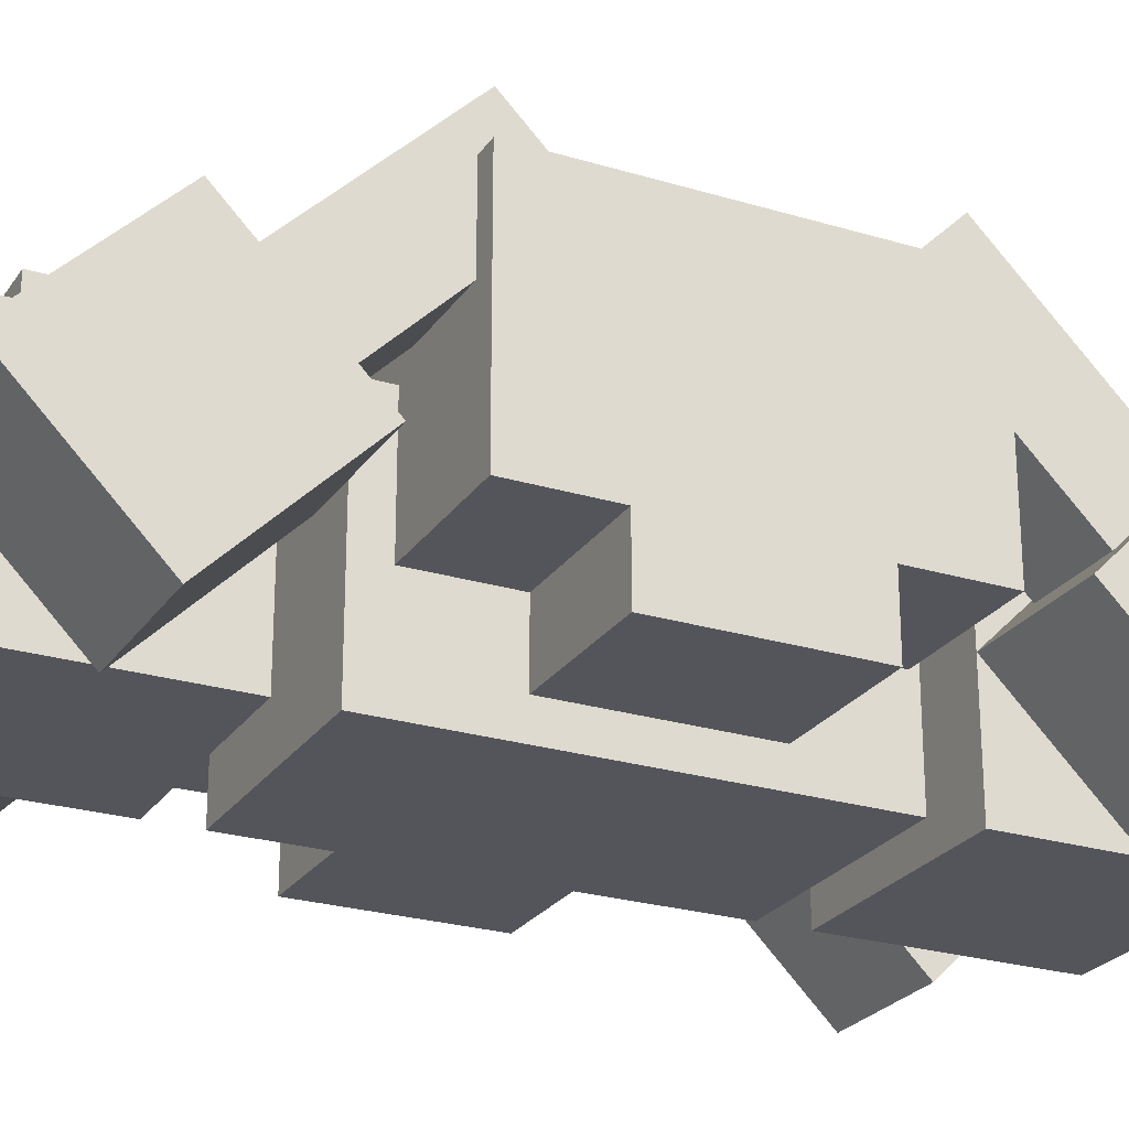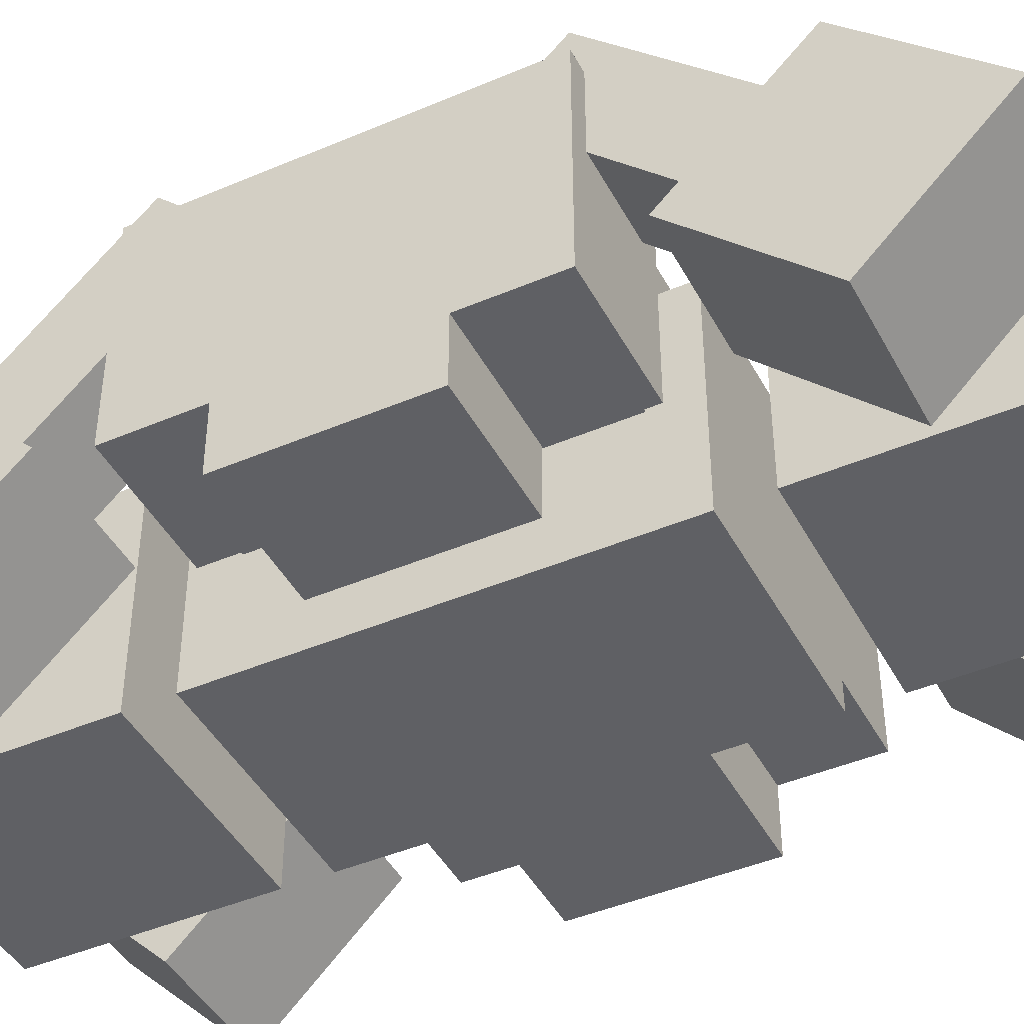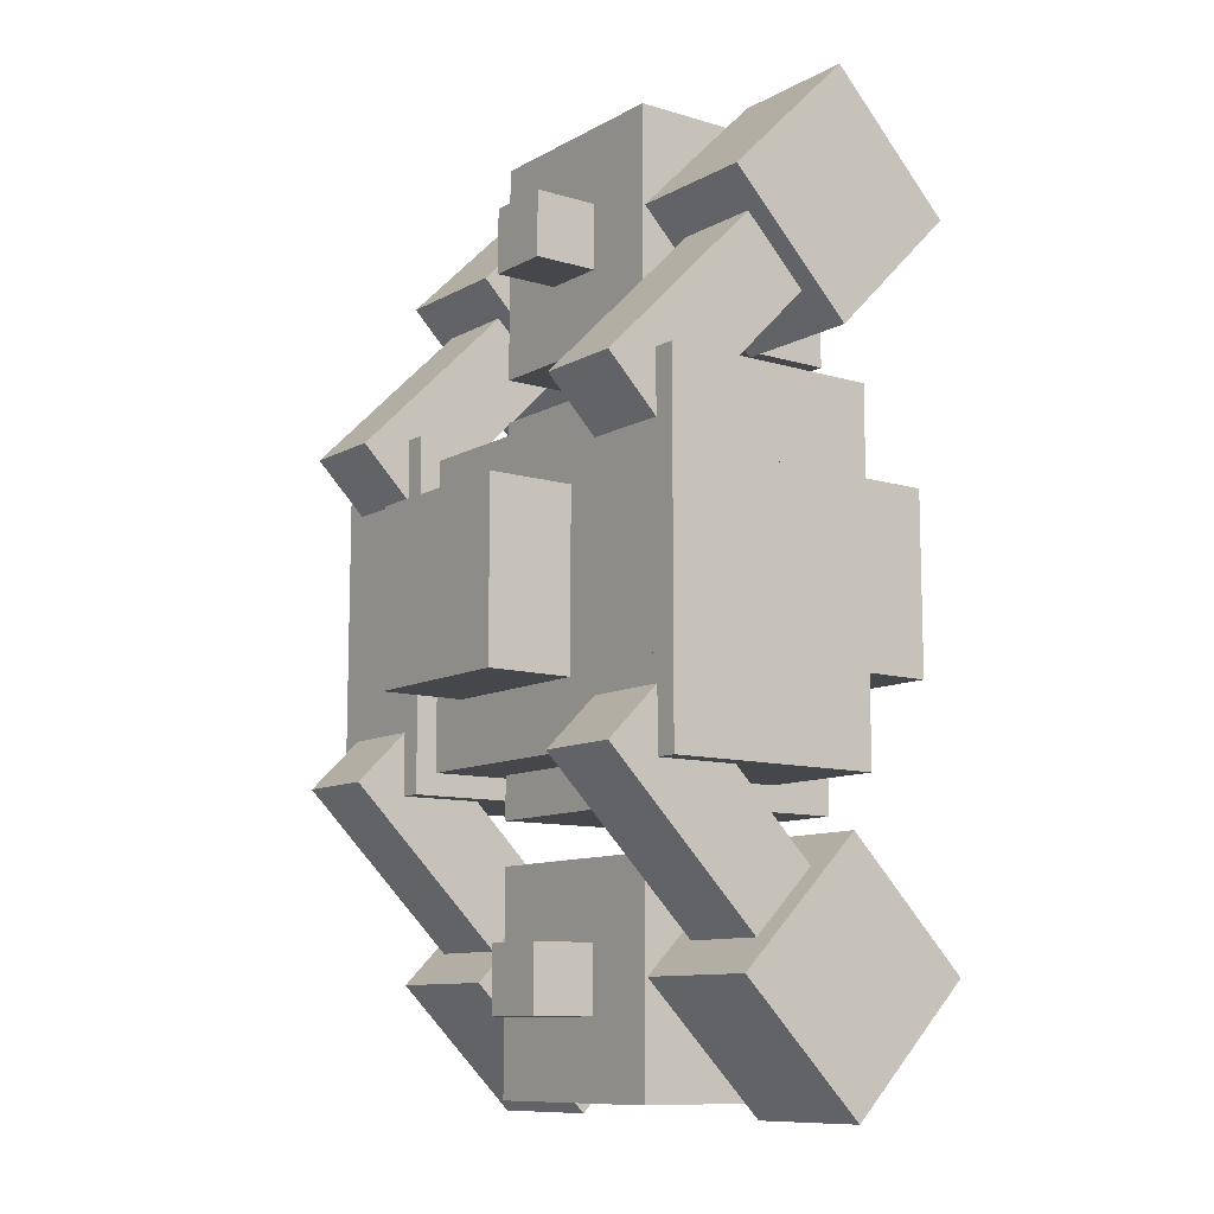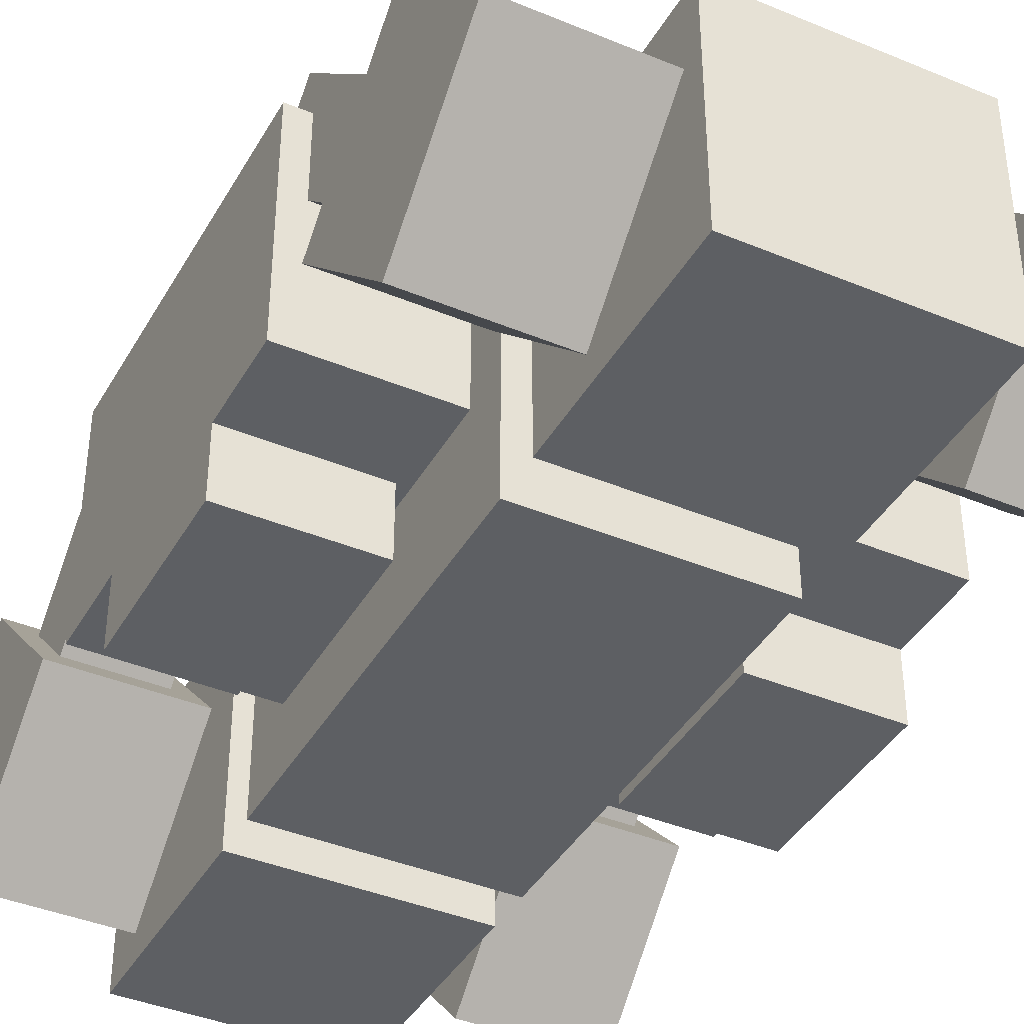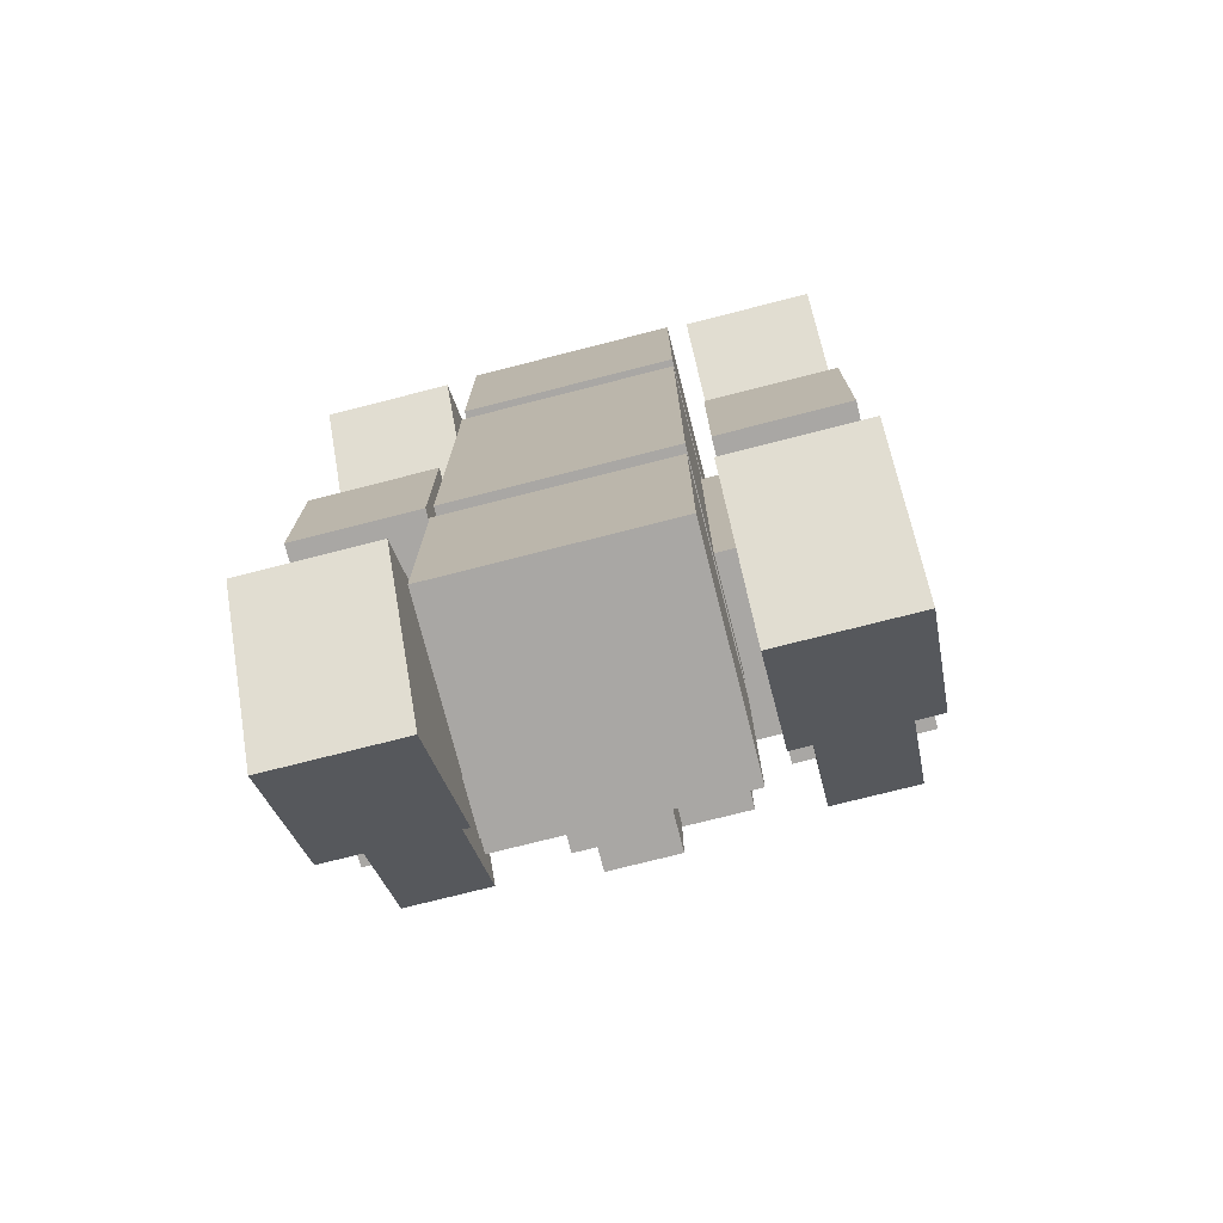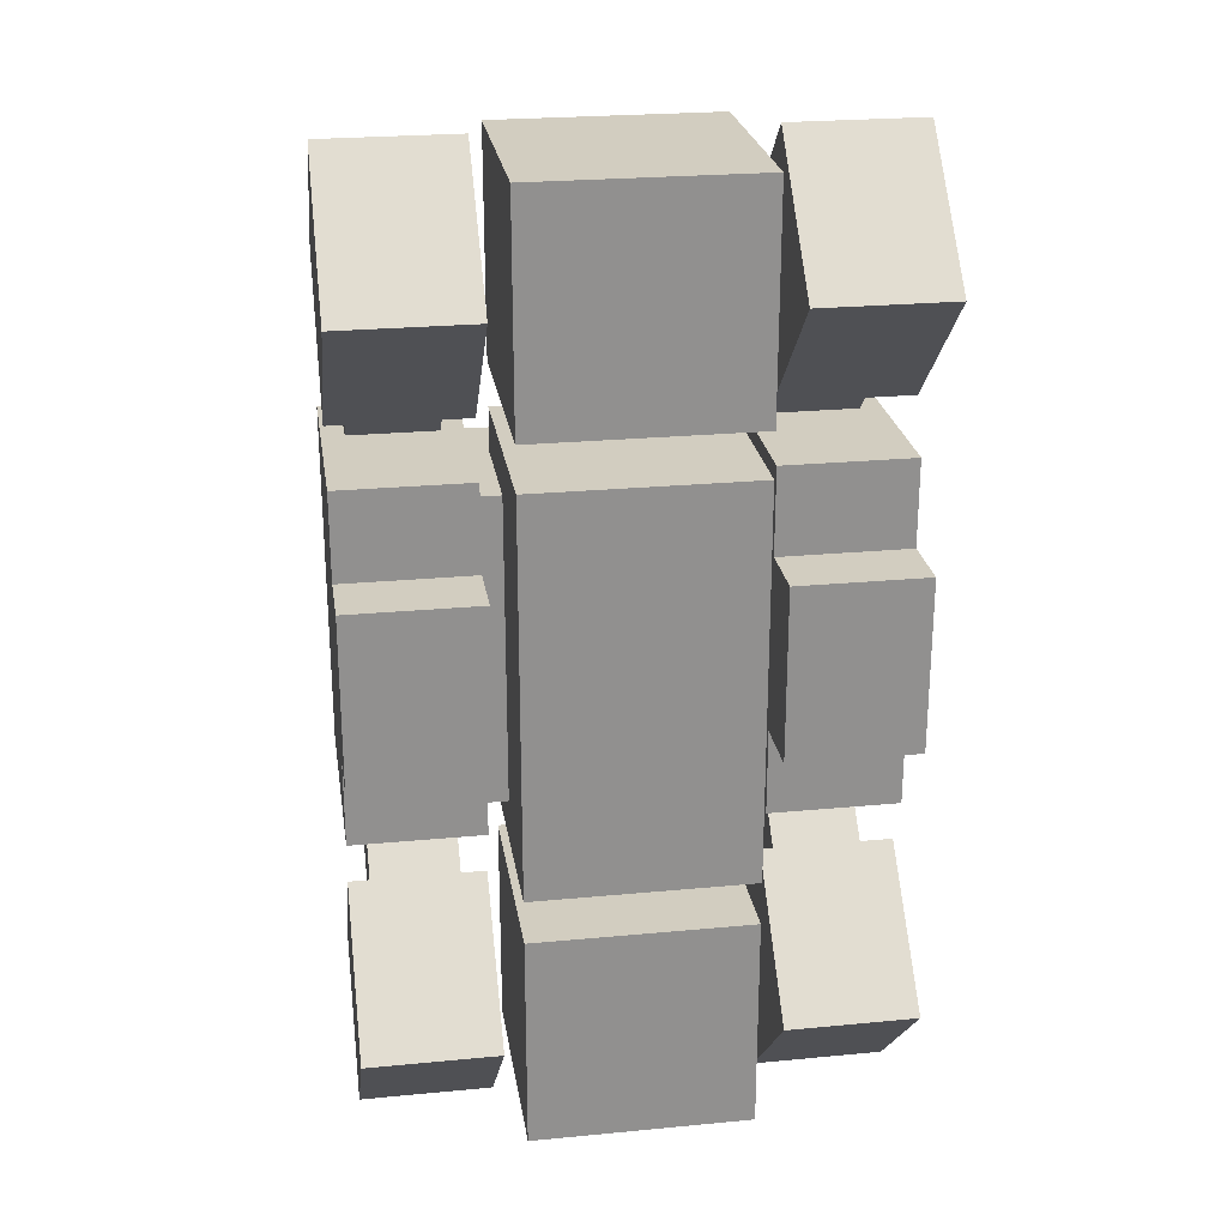
<metadata>
{"format":"obj","ext":"obj","renderer":"f3d","projection":"perspective","resolution":1024,"background":"white","views":[{"elev":-25.0,"azim":63.8,"up":"+Y"},{"elev":-44.1,"azim":-63.4,"up":"+Y"},{"elev":-10.5,"azim":-126.7,"up":"+Z"},{"elev":-40.1,"azim":152.8,"up":"+Y"},{"elev":-74.7,"azim":14.3,"up":"+Z"},{"elev":24.6,"azim":-8.8,"up":"+Z"}]}
</metadata>
<code>
o cube.022
v -0.375 1 0.25
v -0.375 1 -0.25
v -0.375 0.5 0.25
v -0.375 0.5 -0.25
v -0.75 1 -0.25
v -0.75 1 0.25
v -0.75 0.5 -0.25
v -0.75 0.5 0.25
v 0.3125 1.062 0.5625
v 0.3125 1.062 -0.5625
v 0.3125 0.4375 0.5625
v 0.3125 0.4375 -0.5625
v -0.3125 1.062 -0.5625
v -0.3125 1.062 0.5625
v -0.3125 0.4375 -0.5625
v -0.3125 0.4375 0.5625
v 0.4375 1.25 0.4375
v 0.4375 1.25 -0.4375
v 0.4375 0.75 0.4375
v 0.4375 0.75 -0.4375
v -0.4375 1.25 -0.4375
v -0.4375 1.25 0.4375
v -0.4375 0.75 -0.4375
v -0.4375 0.75 0.4375
v 0.3125 1.062 1.312
v 0.3125 1.062 0.6875
v 0.3125 0.4375 1.312
v 0.3125 0.4375 0.6875
v -0.3125 1.062 0.6875
v -0.3125 1.062 1.312
v -0.3125 0.4375 0.6875
v -0.3125 0.4375 1.312
v 0.09375 1.25 1.094
v 0.09375 1.25 0.9062
v 0.09375 1.062 1.094
v 0.09375 1.062 0.9062
v -0.09375 1.25 0.9062
v -0.09375 1.25 1.094
v -0.09375 1.062 0.9062
v -0.09375 1.062 1.094
v 0.25 1.5 0.25
v 0.25 1.5 -0.25
v 0.25 1.25 0.25
v 0.25 1.25 -0.25
v -0.25 1.5 -0.25
v -0.25 1.5 0.25
v -0.25 1.25 -0.25
v -0.25 1.25 0.25
v 0.3125 1.062 -0.6875
v 0.3125 1.062 -1.312
v 0.3125 0.4375 -0.6875
v 0.3125 0.4375 -1.312
v -0.3125 1.062 -1.312
v -0.3125 1.062 -0.6875
v -0.3125 0.4375 -1.312
v -0.3125 0.4375 -0.6875
v 0.75 0.75 -0.6464
v 0.75 1.104 -1
v 0.75 0.3964 -1
v 0.75 0.75 -1.354
v 0.375 1.104 -1
v 0.375 0.75 -0.6464
v 0.375 0.75 -1.354
v 0.375 0.3964 -1
v 0.6875 1.28 -0.2929
v 0.6875 1.457 -0.4697
v 0.6875 0.8384 -0.7348
v 0.6875 1.015 -0.9116
v 0.4375 1.457 -0.4697
v 0.4375 1.28 -0.2929
v 0.4375 1.015 -0.9116
v 0.4375 0.8384 -0.7348
v -0.4375 1.28 -0.2929
v -0.4375 1.457 -0.4697
v -0.4375 0.8384 -0.7348
v -0.4375 1.015 -0.9116
v -0.6875 1.457 -0.4697
v -0.6875 1.28 -0.2929
v -0.6875 1.015 -0.9116
v -0.6875 0.8384 -0.7348
v -0.375 0.75 -0.6464
v -0.375 1.104 -1
v -0.375 0.3964 -1
v -0.375 0.75 -1.354
v -0.75 1.104 -1
v -0.75 0.75 -0.6464
v -0.75 0.75 -1.354
v -0.75 0.3964 -1
v -0.375 1.104 1
v -0.375 0.75 0.6464
v -0.375 0.75 1.354
v -0.375 0.3964 1
v -0.75 0.75 0.6464
v -0.75 1.104 1
v -0.75 0.3964 1
v -0.75 0.75 1.354
v -0.4375 1.457 0.4697
v -0.4375 1.28 0.2929
v -0.4375 1.015 0.9116
v -0.4375 0.8384 0.7348
v -0.6875 1.28 0.2929
v -0.6875 1.457 0.4697
v -0.6875 0.8384 0.7348
v -0.6875 1.015 0.9116
v 0.6875 1.457 0.4697
v 0.6875 1.28 0.2929
v 0.6875 1.015 0.9116
v 0.6875 0.8384 0.7348
v 0.4375 1.28 0.2929
v 0.4375 1.457 0.4697
v 0.4375 0.8384 0.7348
v 0.4375 1.015 0.9116
v 0.75 1.104 1
v 0.75 0.75 0.6464
v 0.75 0.75 1.354
v 0.75 0.3964 1
v 0.375 0.75 0.6464
v 0.375 1.104 1
v 0.375 0.3964 1
v 0.375 0.75 1.354
v 0.09375 1.25 -0.9062
v 0.09375 1.25 -1.094
v 0.09375 1.062 -0.9062
v 0.09375 1.062 -1.094
v -0.09375 1.25 -1.094
v -0.09375 1.25 -0.9062
v -0.09375 1.062 -1.094
v -0.09375 1.062 -0.9062
v 0.75 1.312 0.5
v 0.75 1.312 0.25
v 0.75 0.6875 0.5
v 0.75 0.6875 0.25
v 0.375 1.312 0.25
v 0.375 1.312 0.5
v 0.375 0.6875 0.25
v 0.375 0.6875 0.5
v 0.75 1.312 -0.25
v 0.75 1.312 -0.5
v 0.75 0.6875 -0.25
v 0.75 0.6875 -0.5
v 0.375 1.312 -0.5
v 0.375 1.312 -0.25
v 0.375 0.6875 -0.5
v 0.375 0.6875 -0.25
v 0.75 1.312 0.25
v 0.75 1.312 -0.25
v 0.75 1 0.25
v 0.75 1 -0.25
v 0.375 1.312 -0.25
v 0.375 1.312 0.25
v 0.375 1 -0.25
v 0.375 1 0.25
v 0.75 1 0.25
v 0.75 1 -0.25
v 0.75 0.5 0.25
v 0.75 0.5 -0.25
v 0.375 1 -0.25
v 0.375 1 0.25
v 0.375 0.5 -0.25
v 0.375 0.5 0.25
v -0.375 1.312 0.5
v -0.375 1.312 0.25
v -0.375 0.6875 0.5
v -0.375 0.6875 0.25
v -0.75 1.312 0.25
v -0.75 1.312 0.5
v -0.75 0.6875 0.25
v -0.75 0.6875 0.5
v -0.375 1.312 -0.25
v -0.375 1.312 -0.5
v -0.375 0.6875 -0.25
v -0.375 0.6875 -0.5
v -0.75 1.312 -0.5
v -0.75 1.312 -0.25
v -0.75 0.6875 -0.5
v -0.75 0.6875 -0.25
v -0.375 1.312 0.25
v -0.375 1.312 -0.25
v -0.375 1 0.25
v -0.375 1 -0.25
v -0.75 1.312 -0.25
v -0.75 1.312 0.25
v -0.75 1 -0.25
v -0.75 1 0.25
f 4 7 5 2
f 3 4 2 1
f 8 3 1 6
f 7 8 6 5
f 6 1 2 5
f 7 4 3 8
f 60 63 61 58
f 59 60 58 57
f 64 59 57 62
f 63 64 62 61
f 62 57 58 61
f 63 60 59 64
f 68 71 69 66
f 67 68 66 65
f 72 67 65 70
f 71 72 70 69
f 70 65 66 69
f 71 68 67 72
f 76 79 77 74
f 75 76 74 73
f 80 75 73 78
f 79 80 78 77
f 78 73 74 77
f 79 76 75 80
f 84 87 85 82
f 83 84 82 81
f 88 83 81 86
f 87 88 86 85
f 86 81 82 85
f 87 84 83 88
f 92 95 93 90
f 91 92 90 89
f 96 91 89 94
f 95 96 94 93
f 94 89 90 93
f 95 92 91 96
f 100 103 101 98
f 99 100 98 97
f 104 99 97 102
f 103 104 102 101
f 102 97 98 101
f 103 100 99 104
f 108 111 109 106
f 107 108 106 105
f 112 107 105 110
f 111 112 110 109
f 110 105 106 109
f 111 108 107 112
f 116 119 117 114
f 115 116 114 113
f 120 115 113 118
f 119 120 118 117
f 118 113 114 117
f 119 116 115 120
f 156 159 157 154
f 155 156 154 153
f 160 155 153 158
f 159 160 158 157
f 158 153 154 157
f 159 156 155 160
f 12 15 13 10
f 16 11 9 14
f 14 9 10 13
f 15 12 11 16
f 20 23 21 18
f 19 20 18 17
f 24 19 17 22
f 23 24 22 21
f 22 17 18 21
f 23 20 19 24
f 28 31 29 26
f 27 28 26 25
f 32 27 25 30
f 31 32 30 29
f 30 25 26 29
f 31 28 27 32
f 52 55 53 50
f 51 52 50 49
f 56 51 49 54
f 55 56 54 53
f 54 49 50 53
f 55 52 51 56
f 11 12 10 9
f 15 16 14 13
f 131 132 130 129
f 136 131 129 134
f 135 136 134 133
f 134 129 130 133
f 135 132 131 136
f 140 143 141 138
f 139 140 138 137
f 144 139 137 142
f 143 144 142 141
f 142 137 138 141
f 143 140 139 144
f 148 151 149 146
f 147 148 146 145
f 152 147 145 150
f 151 152 150 149
f 150 145 146 149
f 151 148 147 152
f 163 164 162 161
f 168 163 161 166
f 167 168 166 165
f 166 161 162 165
f 167 164 163 168
f 172 175 173 170
f 171 172 170 169
f 176 171 169 174
f 175 176 174 173
f 174 169 170 173
f 175 172 171 176
f 180 183 181 178
f 179 180 178 177
f 184 179 177 182
f 183 184 182 181
f 182 177 178 181
f 183 180 179 184
f 36 39 37 34
f 35 36 34 33
f 40 35 33 38
f 39 40 38 37
f 38 33 34 37
f 124 127 125 122
f 123 124 122 121
f 128 123 121 126
f 127 128 126 125
f 126 121 122 125
f 44 47 45 42
f 43 44 42 41
f 48 43 41 46
f 47 48 46 45
f 46 41 42 45
f 47 44 43 48

</code>
